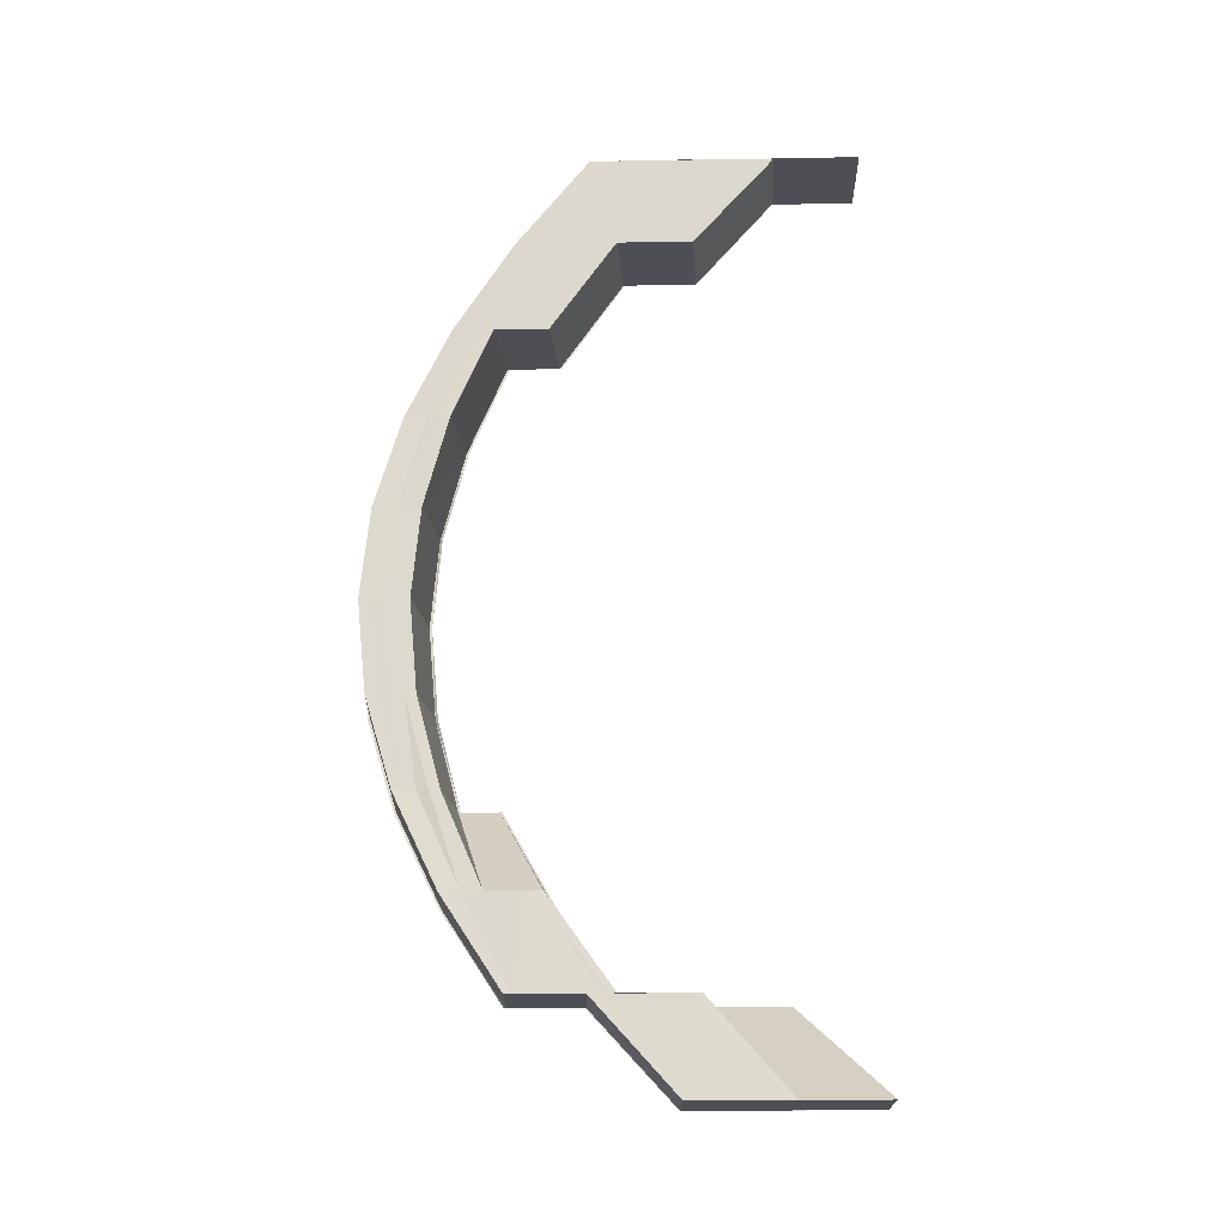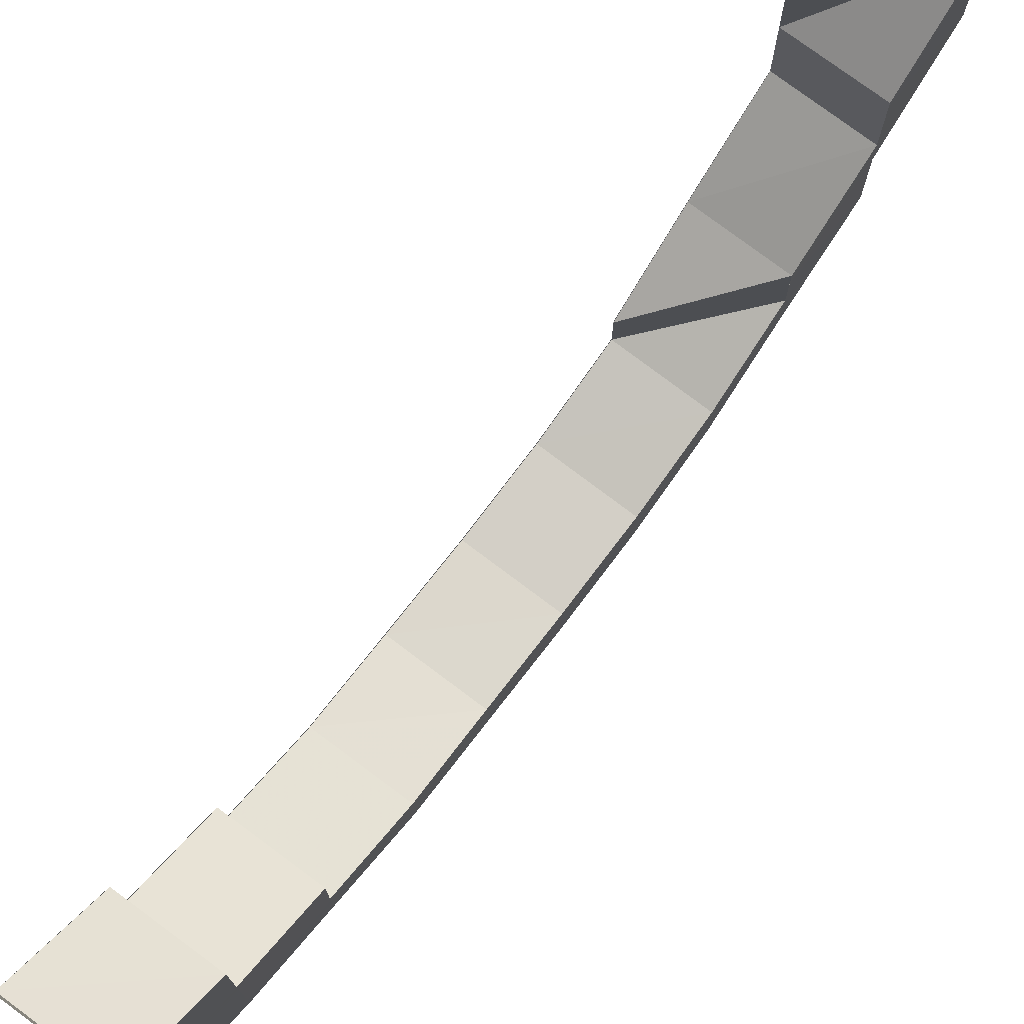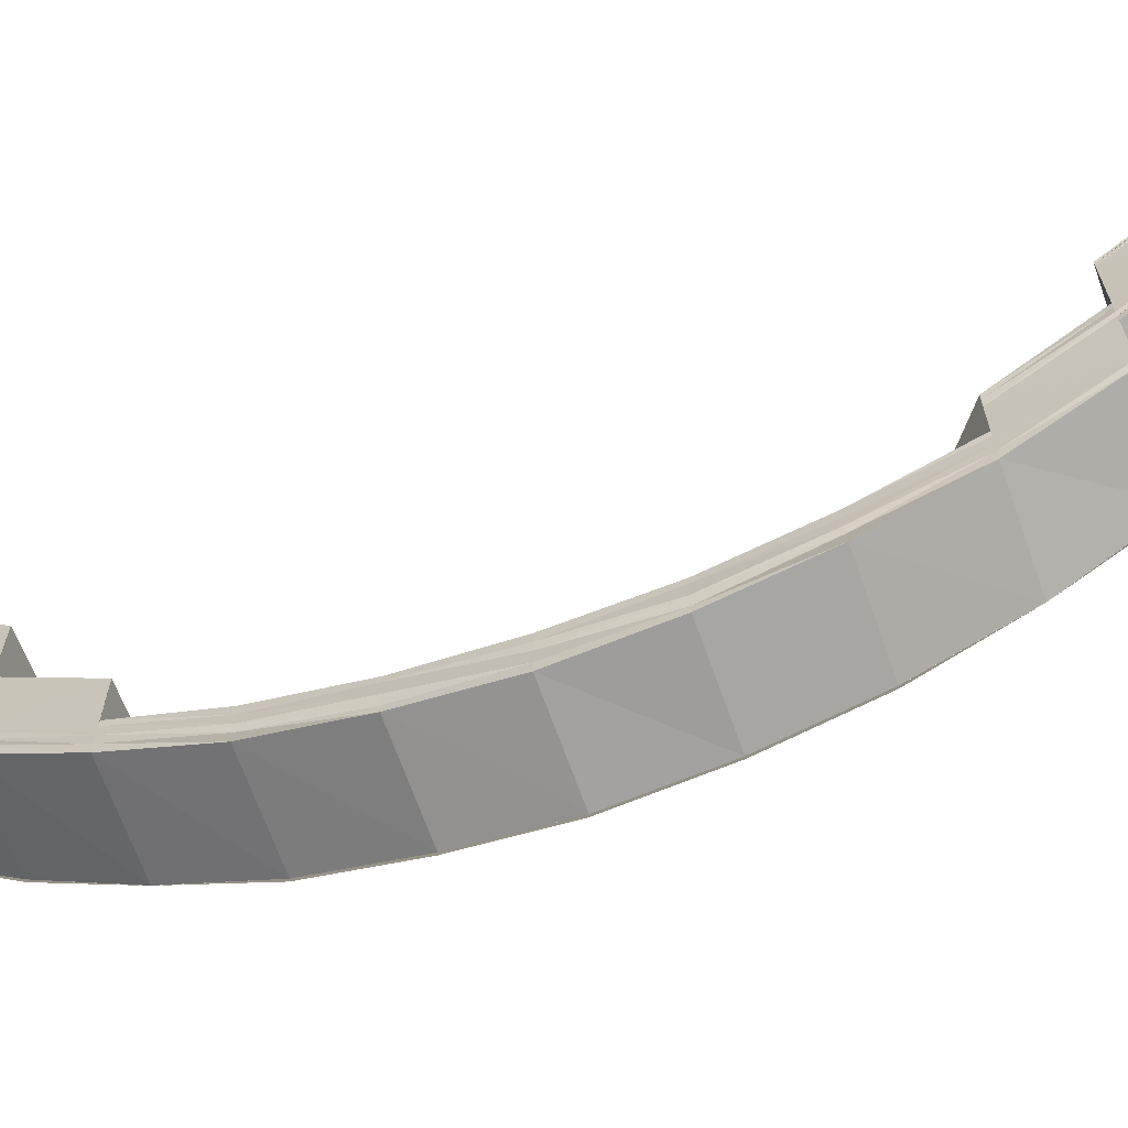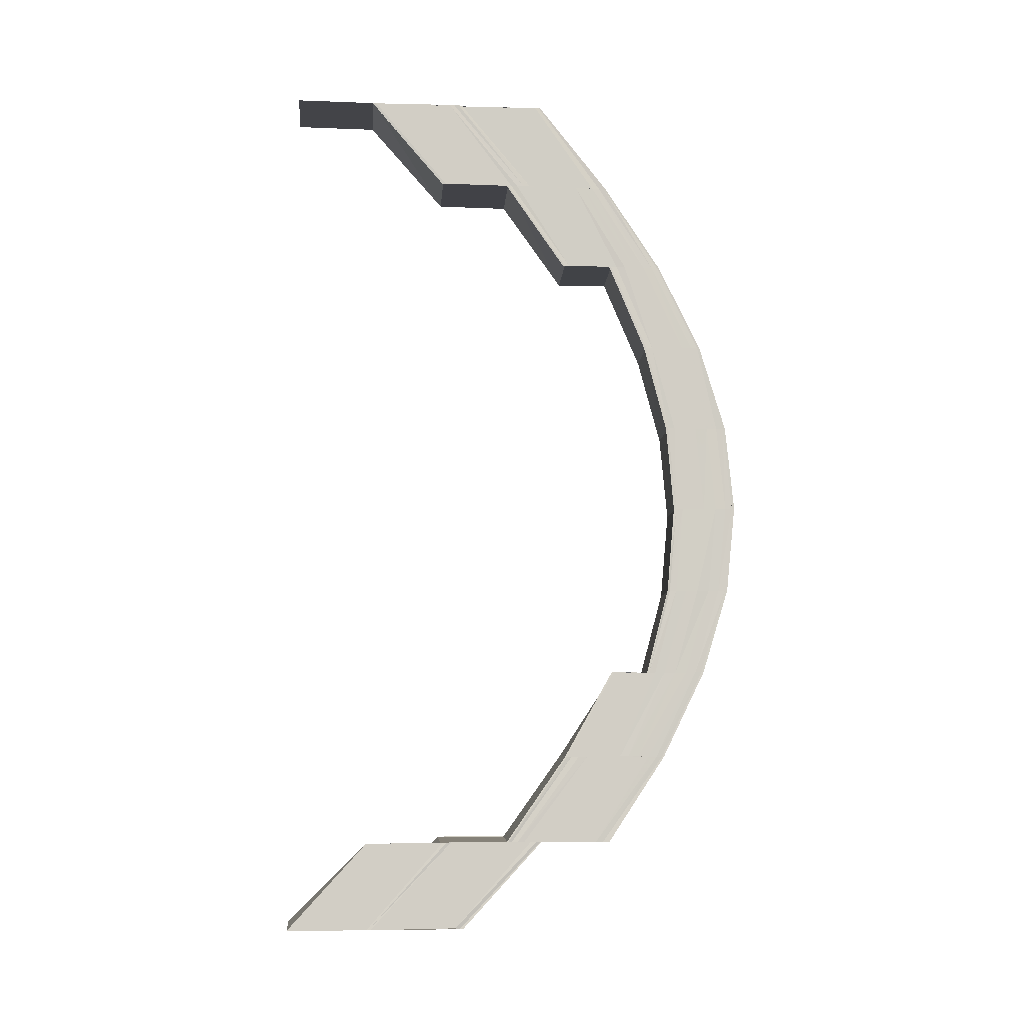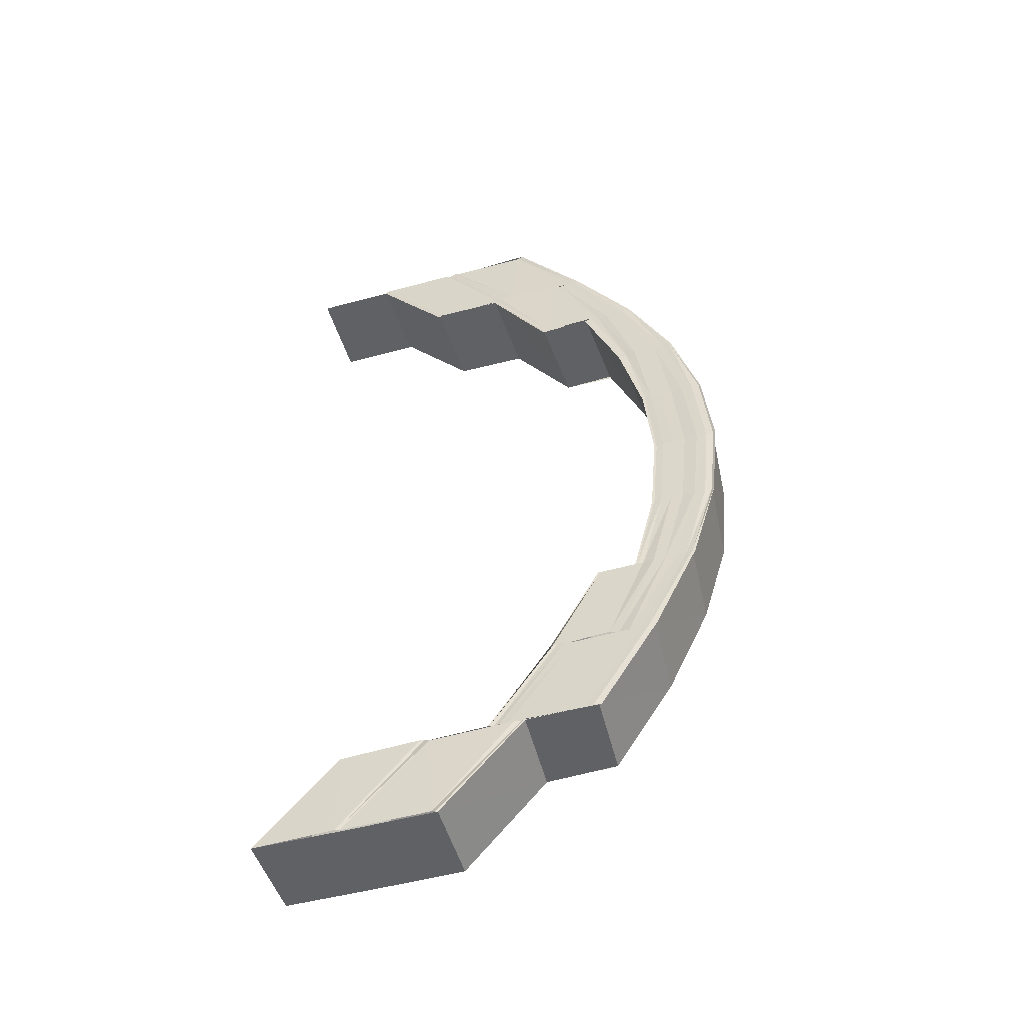
<metadata>
{"format":"obj","ext":"obj","renderer":"f3d","projection":"perspective","resolution":1024,"background":"white","views":[{"elev":-18.4,"azim":-88.1,"up":"+Y"},{"elev":74.8,"azim":-143.3,"up":"+Z"},{"elev":-65.1,"azim":-70.1,"up":"+Z"},{"elev":-7.0,"azim":84.2,"up":"+Y"},{"elev":-49.7,"azim":107.1,"up":"+Y"}]}
</metadata>
<code>
o 1596
v 2223 1877 8.175
v 2223 1877 8.164
v 2223 1877 8.175
v 2223 1877 8.165
v 2223 1877 8.165
v 2223 1877 8.175
v 2223 1877 8.165
v 2223 1877 8.156
v 2223 1877 8.164
v 2223 1877 8.175
v 2223 1877 8.154
v 2223 1877 8.154
v 2223 1877 8.145
v 2223 1877 8.145
v 2223 1877 8.145
v 2223 1877 8.137
v 2223 1877 8.145
v 2223 1877 8.145
v 2223 1877 8.136
v 2223 1877 8.145
v 2223 1877 8.13
v 2223 1877 8.137
v 2223 1877 8.137
v 2223 1877 8.136
v 2223 1877 8.13
v 2223 1877 8.136
v 2223 1877 8.125
v 2223 1877 8.131
v 2223 1877 8.13
v 2223 1877 8.13
v 2223 1877 8.125
v 2223 1877 8.13
v 2223 1877 8.122
v 2223 1877 8.126
v 2223 1877 8.125
v 2223 1877 8.125
v 2223 1877 8.122
v 2223 1877 8.125
v 2223 1877 8.121
v 2223 1877 8.123
v 2223 1877 8.122
v 2223 1877 8.122
v 2223 1877 8.121
v 2223 1877 8.122
v 2223 1877 8.122
v 2223 1877 8.122
v 2223 1877 8.121
v 2223 1877 8.121
v 2223 1877 8.122
v 2223 1877 8.121
v 2223 1877 8.125
v 2223 1877 8.123
v 2223 1877 8.122
v 2223 1877 8.122
v 2223 1877 8.125
v 2223 1877 8.122
v 2223 1877 8.13
v 2223 1877 8.126
v 2223 1877 8.125
v 2223 1877 8.125
v 2223 1877 8.13
v 2223 1877 8.125
v 2223 1877 8.137
v 2223 1877 8.131
v 2223 1877 8.136
v 2223 1877 8.13
v 2223 1877 8.13
v 2223 1877 8.13
v 2223 1877 8.132
v 2223 1877 8.127
v 2223 1877 8.131
v 2223 1877 8.137
v 2223 1877 8.126
v 2223 1877 8.123
v 2223 1877 8.124
v 2223 1877 8.122
v 2223 1877 8.123
v 2223 1877 8.123
v 2223 1877 8.124
v 2223 1877 8.126
v 2223 1877 8.127
v 2223 1877 8.131
v 2223 1877 8.132
v 2223 1877 8.137
v 2223 1877 8.138
v 2223 1877 8.139
v 2223 1877 8.145
v 2223 1877 8.146
v 2223 1877 8.133
v 2223 1877 8.14
v 2223 1877 8.141
v 2223 1877 8.148
v 2223 1877 8.155
v 2223 1877 8.155
v 2223 1877 8.147
v 2223 1877 8.156
v 2223 1877 8.148
v 2223 1877 8.156
v 2223 1877 8.156
v 2223 1877 8.165
v 2223 1877 8.157
v 2223 1877 8.165
v 2223 1877 8.157
v 2223 1877 8.157
v 2223 1877 8.157
v 2223 1877 8.165
v 2223 1877 8.165
v 2223 1877 8.165
v 2223 1877 8.148
v 2223 1877 8.157
v 2223 1877 8.149
v 2223 1877 8.148
v 2223 1877 8.141
v 2223 1877 8.156
v 2223 1877 8.165
v 2223 1877 8.156
v 2223 1877 8.148
v 2223 1877 8.148
v 2223 1877 8.155
v 2223 1877 8.147
v 2223 1877 8.155
v 2223 1877 8.146
v 2223 1877 8.154
v 2223 1877 8.145
v 2223 1877 8.141
v 2223 1877 8.14
v 2223 1877 8.142
v 2223 1877 8.135
v 2223 1877 8.149
v 2223 1877 8.142
v 2223 1877 8.149
v 2223 1877 8.149
v 2223 1877 8.142
v 2223 1877 8.149
v 2223 1877 8.134
v 2223 1877 8.139
v 2223 1877 8.136
v 2223 1877 8.132
v 2223 1877 8.136
v 2223 1877 8.136
v 2223 1877 8.132
v 2223 1877 8.136
v 2223 1877 8.133
v 2223 1877 8.131
v 2223 1877 8.132
v 2223 1877 8.129
v 2223 1877 8.131
v 2223 1877 8.128
v 2223 1877 8.135
v 2223 1877 8.136
v 2223 1877 8.127
v 2223 1877 8.129
v 2223 1877 8.132
v 2223 1877 8.132
v 2223 1877 8.129
v 2223 1877 8.132
v 2223 1877 8.128
v 2223 1877 8.128
v 2223 1877 8.131
v 2223 1877 8.129
v 2223 1877 8.135
v 2223 1877 8.132
v 2223 1877 8.135
v 2223 1877 8.136
v 2223 1877 8.141
v 2223 1877 8.142
v 2223 1877 8.136
v 2223 1877 8.142
v 2223 1877 8.142
v 2223 1877 8.136
v 2223 1877 8.136
v 2223 1877 8.149
v 2223 1877 8.149
v 2223 1877 8.142
v 2223 1877 8.142
v 2223 1877 8.148
v 2223 1877 8.149
v 2223 1877 8.156
v 2223 1877 8.149
v 2223 1877 8.157
v 2223 1877 8.156
v 2223 1877 8.165
v 2223 1877 8.165
v 2223 1877 8.165
v 2223 1877 8.175
v 2223 1877 8.165
v 2223 1877 8.156
v 2223 1877 8.156
v 2223 1877 8.165
v 2223 1877 8.155
v 2223 1877 8.165
v 2223 1877 8.155
v 2223 1877 8.146
v 2223 1877 8.145
v 2223 1877 8.154
v 2223 1877 8.145
v 2223 1877 8.165
v 2223 1877 8.175
v 2223 1877 8.154
v 2223 1877 8.145
v 2223 1877 8.154
v 2223 1877 8.154
v 2223 1877 8.145
v 2223 1877 8.145
v 2223 1877 8.175
v 2223 1877 8.164
v 2223 1877 8.175
v 2223 1877 8.165
v 2223 1877 8.164
v 2223 1877 8.175
v 2223 1877 8.154
v 2223 1877 8.154
v 2223 1877 8.154
v 2223 1877 8.145
v 2223 1877 8.155
v 2223 1877 8.146
v 2223 1877 8.145
v 2223 1877 8.154
v 2223 1877 8.147
v 2223 1877 8.155
v 2223 1877 8.164
v 2223 1877 8.165
v 2223 1877 8.156
v 2223 1877 8.165
v 2223 1877 8.165
v 2223 1877 8.156
v 2223 1877 8.139
v 2223 1877 8.138
v 2223 1877 8.14
v 2223 1877 8.148
v 2223 1877 8.148
v 2223 1877 8.141
v 2223 1877 8.133
v 2223 1877 8.137
v 2223 1877 8.128
v 2223 1877 8.145
v 2223 1877 8.137
v 2223 1877 8.137
v 2223 1877 8.131
v 2223 1877 8.145
v 2223 1877 8.154
v 2223 1877 8.154
v 2223 1877 8.145
v 2223 1877 8.145
v 2223 1877 8.145
v 2223 1877 8.13
v 2223 1877 8.126
v 2223 1877 8.125
v 2223 1877 8.123
v 2223 1877 8.122
v 2223 1877 8.122
v 2223 1877 8.121
v 2223 1877 8.123
v 2223 1877 8.122
v 2223 1877 8.126
v 2223 1877 8.125
v 2223 1877 8.131
v 2223 1877 8.13
v 2223 1877 8.137
v 2223 1877 8.137
v 2223 1877 8.145
v 2223 1877 8.131
v 2223 1877 8.126
v 2223 1877 8.137
v 2223 1877 8.123
v 2223 1877 8.122
v 2223 1877 8.127
v 2223 1877 8.124
v 2223 1877 8.125
v 2223 1877 8.13
v 2223 1877 8.122
v 2223 1877 8.122
v 2223 1877 8.122
v 2223 1877 8.125
v 2223 1877 8.125
v 2223 1877 8.125
v 2223 1877 8.125
v 2223 1877 8.13
v 2223 1877 8.13
v 2223 1877 8.137
v 2223 1877 8.13
v 2223 1877 8.13
v 2223 1877 8.136
v 2223 1877 8.137
v 2223 1877 8.145
v 2223 1877 8.136
v 2223 1877 8.137
v 2223 1877 8.145
v 2223 1877 8.145
v 2223 1877 8.132
v 2223 1877 8.138
v 2223 1877 8.128
v 2223 1877 8.125
v 2223 1877 8.13
v 2223 1877 8.127
v 2223 1877 8.128
v 2223 1877 8.126
v 2223 1877 8.127
v 2223 1877 8.128
v 2223 1877 8.129
v 2223 1877 8.129
v 2223 1877 8.128
v 2223 1877 8.129
v 2223 1877 8.129
v 2223 1877 8.128
v 2223 1877 8.128
v 2223 1877 8.129
v 2223 1877 8.128
v 2223 1877 8.128
v 2223 1877 8.132
v 2223 1877 8.129
v 2223 1877 8.129
v 2223 1877 8.132
v 2223 1877 8.129
v 2223 1877 8.127
v 2223 1877 8.131
v 2223 1877 8.125
v 2223 1877 8.123
v 2223 1877 8.125
v 2223 1877 8.124
v 2223 1877 8.13
v 2223 1877 8.135
v 2223 1877 8.134
v 2223 1877 8.136
v 2223 1877 8.142
v 2223 1877 8.128
v 2223 1877 8.133
v 2223 1877 8.136
v 2223 1877 8.136
v 2223 1877 8.142
v 2223 1877 8.136
v 2223 1877 8.127
v 2223 1877 8.132
v 2223 1877 8.123
v 2223 1877 8.126
v 2223 1877 8.121
v 2223 1877 8.122
v 2223 1877 8.121
v 2223 1877 8.121
v 2223 1877 8.122
v 2223 1877 8.122
v 2223 1877 8.122
v 2223 1877 8.122
v 2223 1877 8.121
v 2223 1877 8.121
v 2223 1877 8.125
v 2223 1877 8.125
v 2223 1877 8.122
v 2223 1877 8.122
v 2223 1877 8.125
v 2223 1877 8.13
v 2223 1877 8.13
v 2223 1877 8.125
v 2223 1877 8.125
v 2223 1877 8.131
v 2223 1877 8.13
v 2223 1877 8.136
v 2223 1877 8.137
v 2223 1877 8.13
v 2223 1877 8.13
v 2223 1877 8.137
v 2223 1877 8.137
v 2223 1877 8.138
v 2223 1877 8.139
v 2223 1877 8.147
v 2223 1877 8.148
v 2223 1877 8.14
v 2223 1877 8.148
v 2223 1877 8.141
v 2223 1877 8.149
v 2223 1877 8.142
v 2223 1877 8.142
v 2223 1877 8.149
v 2223 1877 8.142
v 2223 1877 8.141
v 2223 1877 8.142
v 2223 1877 8.149
v 2223 1877 8.142
v 2223 1877 8.142
v 2223 1877 8.149
v 2223 1877 8.149
v 2223 1877 8.135
v 2223 1877 8.134
v 2223 1877 8.13
v 2223 1877 8.128
v 2223 1877 8.125
v 2223 1877 8.131
v 2223 1877 8.135
v 2223 1877 8.125
v 2223 1877 8.127
v 2223 1877 8.131
v 2223 1877 8.128
v 2223 1877 8.132
v 2223 1877 8.136
v 2223 1877 8.132
v 2223 1877 8.132
v 2223 1877 8.136
v 2223 1877 8.136
v 2223 1877 8.129
v 2223 1877 8.129
v 2223 1877 8.132
v 2223 1877 8.132
v 2223 1877 8.128
v 2223 1877 8.129
v 2223 1877 8.128
v 2223 1877 8.128
v 2223 1877 8.129
v 2223 1877 8.129
v 2223 1877 8.127
v 2223 1877 8.128
v 2223 1877 8.129
v 2223 1877 8.129
v 2223 1877 8.128
v 2223 1877 8.128
v 2223 1877 8.128
v 2223 1877 8.129
v 2223 1877 8.132
v 2223 1877 8.132
v 2223 1877 8.129
v 2223 1877 8.129
v 2223 1877 8.131
v 2223 1877 8.132
v 2223 1877 8.13
v 2223 1877 8.134
v 2223 1877 8.135
v 2223 1877 8.131
v 2223 1877 8.128
v 2223 1877 8.127
v 2223 1877 8.127
v 2223 1877 8.125
v 2223 1877 8.126
v 2223 1877 8.141
v 2223 1877 8.148
v 2223 1877 8.142
f 1 2 3
f 3 4 1
f 4 5 6
f 7 8 5
f 2 9 10
f 2 11 9
f 11 12 9
f 11 13 12
f 13 14 12
f 15 16 14
f 17 16 18
f 16 19 20
f 16 21 22
f 23 21 24
f 21 25 26
f 21 27 28
f 29 27 30
f 27 31 32
f 27 33 34
f 35 33 36
f 33 37 38
f 33 39 40
f 41 39 42
f 39 43 44
f 39 45 46
f 47 45 48
f 45 49 50
f 45 51 52
f 53 51 54
f 51 55 56
f 51 57 58
f 59 57 60
f 57 61 62
f 57 63 64
f 63 65 66
f 67 63 68
f 64 69 70
f 71 72 69
f 73 71 70
f 74 73 75
f 58 70 75
f 76 74 77
f 52 75 77
f 78 76 79
f 46 77 79
f 80 78 81
f 40 79 81
f 82 80 83
f 34 81 83
f 84 82 85
f 28 83 85
f 85 83 86
f 87 84 88
f 83 89 86
f 83 81 89
f 86 89 90
f 90 91 92
f 14 88 93
f 93 88 94
f 88 95 94
f 94 95 96
f 95 97 96
f 96 97 98
f 96 99 100
f 98 101 102
f 103 104 102
f 105 103 106
f 107 105 108
f 98 109 110
f 109 111 110
f 112 113 111
f 110 114 108
f 108 114 115
f 114 116 115
f 114 117 116
f 117 118 116
f 116 118 119
f 118 120 119
f 119 120 121
f 120 122 121
f 121 122 123
f 122 124 123
f 117 125 118
f 125 126 118
f 127 125 117
f 125 128 126
f 129 130 117
f 131 130 132
f 130 133 134
f 128 135 126
f 126 135 136
f 137 138 128
f 139 138 140
f 138 141 142
f 135 143 136
f 128 144 135
f 145 144 128
f 138 146 144
f 147 148 145
f 149 147 150
f 148 151 152
f 153 146 154
f 146 155 156
f 151 157 158
f 157 159 160
f 159 161 162
f 163 164 162
f 163 165 164
f 165 166 167
f 168 169 167
f 170 168 171
f 172 173 166
f 174 172 175
f 176 177 166
f 176 178 179
f 178 180 179
f 181 182 180
f 183 184 180
f 183 185 184
f 184 186 187
f 187 186 188
f 186 189 188
f 188 189 190
f 189 191 190
f 190 191 192
f 190 192 193
f 193 192 194
f 192 195 194
f 194 195 196
f 197 198 186
f 195 199 200
f 201 202 200
f 203 201 204
f 198 205 206
f 205 207 208
f 209 210 206
f 209 206 211
f 212 209 211
f 212 213 214
f 211 215 216
f 217 218 216
f 216 215 219
f 215 220 219
f 215 221 220
f 221 222 220
f 220 222 223
f 222 224 223
f 223 224 178
f 224 225 226
f 216 219 227
f 228 216 227
f 227 219 229
f 219 230 229
f 229 230 165
f 230 231 232
f 228 227 233
f 69 228 233
f 234 228 69
f 69 233 235
f 196 236 234
f 237 196 234
f 237 238 239
f 70 69 235
f 240 241 236
f 241 242 243
f 244 241 245
f 246 239 247
f 248 247 249
f 250 249 251
f 252 251 253
f 254 253 255
f 256 255 257
f 258 257 259
f 260 259 261
f 262 263 258
f 264 262 260
f 263 265 256
f 265 266 254
f 267 263 262
f 268 265 263
f 267 268 263
f 263 269 270
f 265 271 269
f 272 273 269
f 274 272 275
f 276 277 270
f 278 276 279
f 262 270 280
f 281 282 280
f 283 281 284
f 264 280 285
f 286 287 285
f 288 286 289
f 290 262 264
f 290 267 262
f 124 264 13
f 291 264 124
f 291 290 264
f 122 291 124
f 143 290 291
f 136 143 291
f 292 267 290
f 143 292 290
f 292 293 267
f 293 268 267
f 294 292 143
f 135 294 143
f 144 294 135
f 294 295 292
f 295 293 292
f 144 296 294
f 296 295 294
f 152 296 144
f 295 297 293
f 296 298 295
f 298 297 295
f 158 298 296
f 146 299 296
f 300 299 301
f 299 302 303
f 299 304 298
f 305 304 306
f 304 307 308
f 298 309 297
f 160 309 298
f 304 310 309
f 311 310 312
f 310 313 314
f 309 315 297
f 162 316 309
f 309 316 315
f 297 315 317
f 297 317 293
f 293 317 268
f 317 318 268
f 268 318 265
f 318 266 265
f 317 319 318
f 315 319 317
f 318 320 266
f 319 320 318
f 315 321 319
f 316 321 315
f 316 322 321
f 164 322 316
f 322 323 321
f 324 325 322
f 321 323 326
f 321 326 319
f 319 326 320
f 323 327 326
f 328 325 329
f 325 330 331
f 326 327 332
f 326 332 320
f 327 333 332
f 320 332 334
f 320 334 266
f 266 334 252
f 332 335 334
f 332 333 335
f 334 335 250
f 266 336 271
f 334 337 336
f 338 339 271
f 340 338 341
f 342 343 336
f 344 342 345
f 346 347 337
f 348 346 349
f 335 350 337
f 351 352 350
f 353 351 354
f 335 355 248
f 355 356 350
f 333 355 335
f 357 358 356
f 359 357 360
f 361 362 356
f 355 361 246
f 363 361 355
f 333 363 355
f 364 363 333
f 364 365 363
f 366 365 364
f 367 366 364
f 368 366 367
f 369 368 367
f 179 368 369
f 325 370 369
f 371 370 372
f 370 373 374
f 375 376 377
f 378 379 377
f 380 378 381
f 375 382 127
f 382 150 127
f 90 383 375
f 89 383 90
f 383 384 382
f 89 385 383
f 385 384 383
f 81 385 89
f 81 79 385
f 79 386 385
f 385 386 384
f 79 77 386
f 384 387 388
f 77 389 386
f 386 390 384
f 386 389 390
f 384 390 391
f 390 392 387
f 77 75 389
f 391 393 394
f 395 396 394
f 397 395 398
f 399 400 393
f 401 399 402
f 403 404 393
f 405 406 404
f 407 405 408
f 409 410 404
f 411 412 410
f 413 411 414
f 415 416 410
f 417 418 416
f 419 417 420
f 421 422 416
f 423 424 421
f 424 425 426
f 423 426 427
f 233 424 423
f 235 233 423
f 428 423 415
f 235 423 428
f 428 427 429
f 430 235 428
f 70 235 430
f 75 70 430
f 75 430 389
f 430 428 431
f 389 430 431
f 431 428 409
f 431 429 392
f 389 431 390
f 390 431 403
f 432 433 434

</code>
